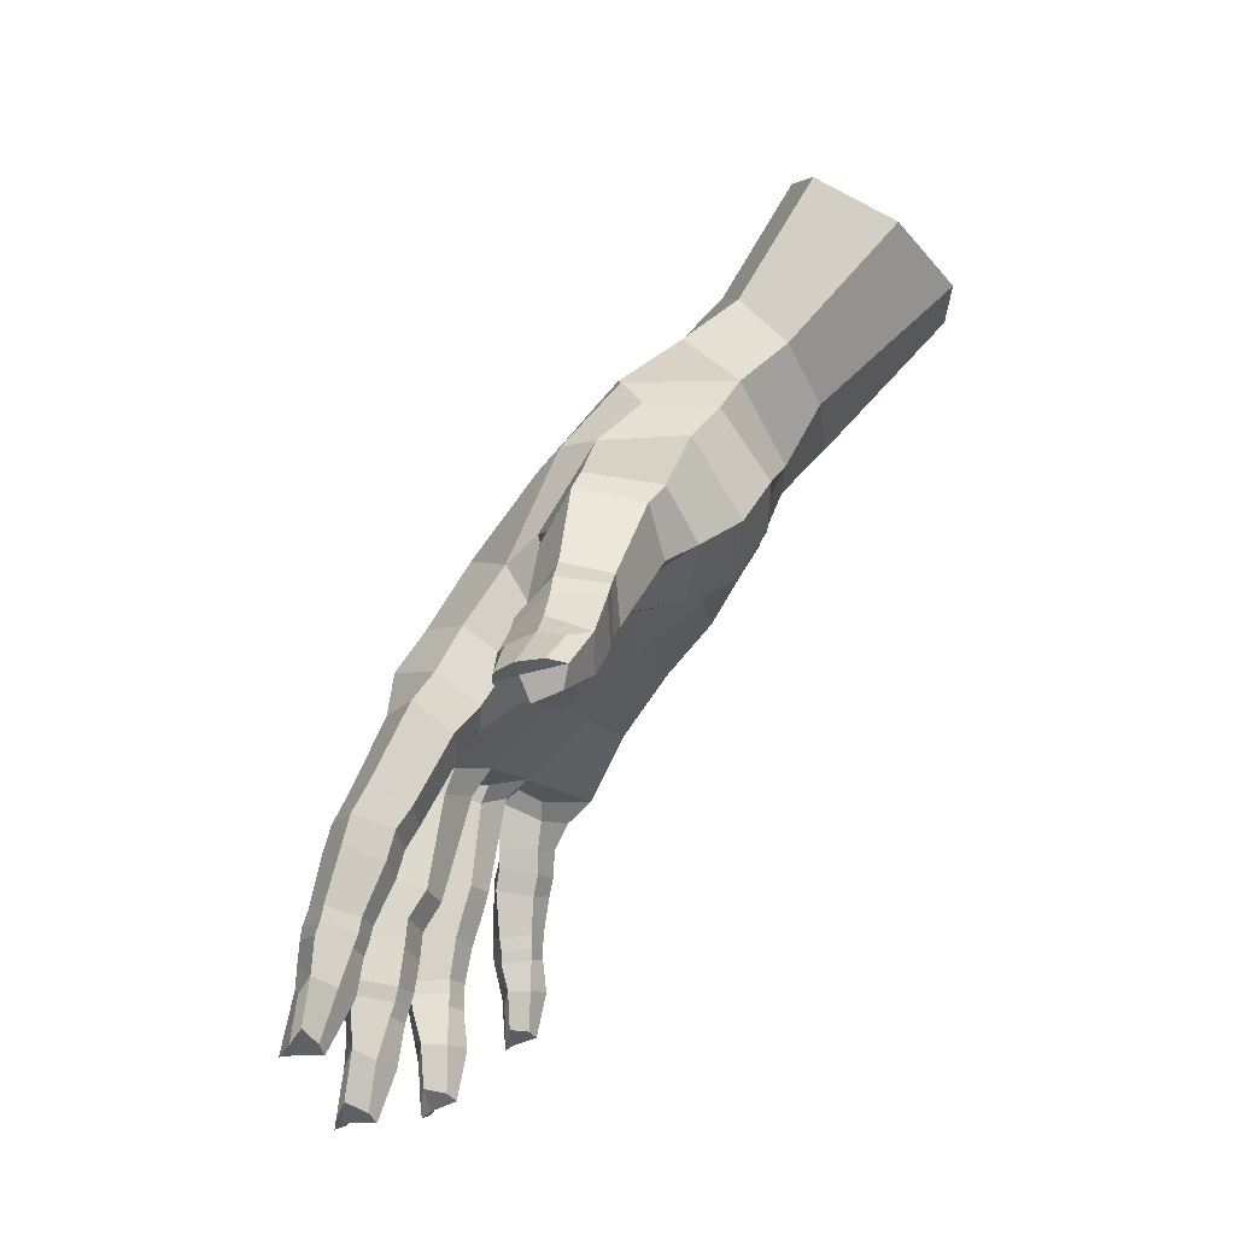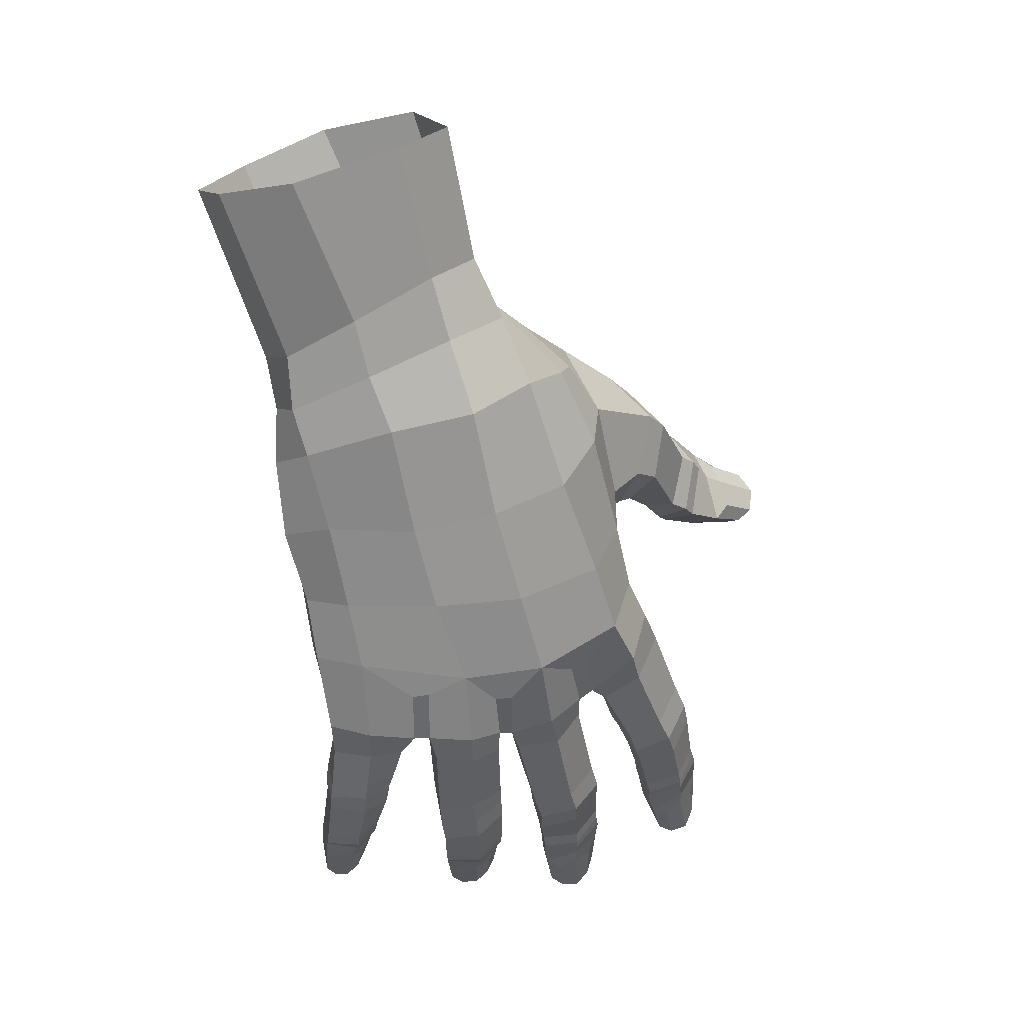
<metadata>
{"format":"obj","ext":"obj","renderer":"f3d","projection":"perspective","resolution":1024,"background":"white","views":[{"elev":-19.5,"azim":122.0,"up":"+Y"},{"elev":58.5,"azim":-5.6,"up":"+Y"}]}
</metadata>
<code>
o Hand
v 0.06143 0.3135 -0.08255
v 0.02468 0.1524 0.05638
v 0.1131 0.1505 0.009939
v -0.0165 0.3171 -0.05064
v -0.1055 0.3193 -0.03459
v -0.06179 0.1583 0.0641
v -0.176 0.1816 0.04956
v -0.1973 0.3142 -0.05076
v 0.1277 0.2162 -0.1287
v -0.03321 0.4146 -0.1173
v -0.1216 0.4178 -0.1002
v -0.2127 0.3884 -0.09899
v 0.1778 0.2447 -0.209
v 0.1165 0.153 -0.1405
v 0.1382 0.1368 -0.05144
v 0.1271 0.05744 -0.06633
v 0.169 -0.0203 0.05387
v 0.1947 -0.02125 0.01013
v 0.1592 -0.03874 -0.01455
v 0.1594 0.2024 -0.1592
v 0.1391 0.1498 -0.1558
v 0.1088 0.142 -0.1967
v 0.1811 0.1804 -0.1664
v 0.153 0.1411 -0.1641
v 0.1253 0.1292 -0.1992
v 0.0875 0.04736 0.03776
v 0.1316 -0.02984 0.06238
v 0.1808 -0.05058 0.06243
v 0.2058 -0.05177 0.02114
v 0.172 -0.06269 -0.005253
v 0.1404 -0.0594 0.07078
v 0.1881 -0.07855 0.0662
v 0.2104 -0.0811 0.02673
v 0.1744 -0.09162 0.002429
v 0.1473 -0.08984 0.07233
v 0.1357 -0.09804 0.0399
v 0.1971 -0.1337 0.07315
v 0.2167 -0.1368 0.03943
v 0.1845 -0.1441 0.0207
v 0.1573 -0.1411 0.08002
v 0.1463 -0.146 0.043
v 0.1994 -0.1492 0.07761
v 0.2203 -0.1521 0.04014
v 0.1863 -0.1589 0.02227
v 0.1609 -0.1575 0.08393
v 0.1487 -0.1619 0.04756
v 0.2001 -0.1621 0.07896
v 0.2231 -0.1647 0.04311
v 0.1909 -0.1723 0.0245
v 0.16 -0.1708 0.08282
v 0.1519 -0.176 0.05088
v 0.2022 -0.1839 0.07906
v 0.224 -0.2019 0.04552
v 0.2005 -0.2103 0.03192
v 0.1671 -0.2027 0.08784
v 0.1578 -0.2103 0.06039
v 0.2258 -0.2487 0.05213
v 0.2022 -0.2593 0.05053
v 0.1765 -0.2581 0.07092
v 0.1944 0.2228 -0.2093
v 0.1613 0.2069 -0.2712
v 0.1188 0.1653 -0.2626
v 0.2235 0.1406 -0.2154
v 0.2072 0.1105 -0.1699
v 0.1763 0.09607 -0.1798
v 0.1642 0.07757 -0.2118
v 0.2016 0.1273 -0.2615
v 0.1693 0.08984 -0.246
v 0.1343 0.1049 0.03027
v 0.1572 0.08843 -0.03412
v 0.08008 0.1119 0.03255
v 0.06093 0.115 0.042
v -0.011 0.1184 0.0731
v -0.0295 0.1243 0.07656
v -0.1044 0.1415 0.07206
v -0.1225 0.1433 0.07405
v -0.2253 0.1731 0.02959
v -0.2461 0.2968 -0.05879
v 0.07847 0.03275 0.00394
v 0.1776 -0.2495 0.09219
v 0.213 -0.2691 0.08686
v 0.1151 0.09962 -0.09166
v 0.2188 -0.2161 0.0632
v 0.2031 -0.2068 0.07954
v 0.1844 -0.2153 0.08912
v 0.1935 -0.265 0.09303
v 0.2245 -0.262 0.06631
v 0.09309 0.2205 -0.02717
v -0.2303 0.2268 -0.0149
v -0.1848 0.2392 0.003852
v -0.08841 0.2417 0.01552
v 0.005574 0.2312 0.009387
v -0.2305 0.153 0.001227
v 0.09403 0.04468 -0.04161
v -0.08862 0.05221 0.02561
v 0.1029 0.03261 0.04104
v 0.1425 0.05935 0.03208
v 0.169 0.06093 -0.01722
v 0.1426 0.02932 -0.04704
v 0.187 -0.2668 0.05528
v 0.1738 -0.2154 0.0327
v 0.1659 -0.176 0.03112
v 0.1634 -0.1628 0.02768
v 0.1585 -0.147 0.02763
v 0.1462 -0.1018 0.0122
v 0.1395 -0.07316 0.007598
v 0.1267 -0.04903 0.001058
v 0.2041 -0.2671 0.07982
v 0.1145 -0.0422 0.02807
v 0.1249 -0.0661 0.03413
v 0.1088 0.01443 -0.02746
v 0.09536 0.01697 0.004828
v 0.06992 0.0187 0.05404
v 0.08561 -0.07576 0.08191
v 0.05596 -0.06769 0.1173
v 0.04087 0.03166 0.09165
v 0.05288 0.00369 0.02675
v 0.0582 -0.09012 0.04148
v 0.01371 -0.0752 0.1205
v -0.004994 0.02598 0.09064
v -0.01192 0.05435 0.08662
v -0.01287 0.01167 0.05287
v -0.02181 0.03211 0.04033
v 0.09228 -0.1046 0.08965
v 0.06225 -0.09496 0.124
v 0.06462 -0.1173 0.05815
v 0.02014 -0.1024 0.1269
v 0.005201 -0.08706 0.07467
v 0.09165 -0.1327 0.09214
v 0.06301 -0.1225 0.126
v 0.06549 -0.1448 0.06067
v 0.01994 -0.1329 0.1276
v 0.09357 -0.1775 0.09177
v 0.06463 -0.1733 0.124
v 0.0658 -0.1829 0.06648
v 0.024 -0.1788 0.1221
v 0.0134 -0.1435 0.08355
v 0.02095 -0.1825 0.08353
v 0.09352 -0.1923 0.09625
v 0.06534 -0.1889 0.1285
v 0.06392 -0.1971 0.07145
v 0.02609 -0.1954 0.1264
v 0.02167 -0.1986 0.08813
v 0.09516 -0.2051 0.09947
v 0.06516 -0.2019 0.1297
v 0.06739 -0.2107 0.07429
v 0.02483 -0.2086 0.1248
v 0.02352 -0.2128 0.09172
v 0.09373 -0.2426 0.09742
v 0.06582 -0.2253 0.1264
v 0.07372 -0.2522 0.08368
v 0.02936 -0.2435 0.1273
v 0.02609 -0.2522 0.1029
v 0.0668 -0.2993 0.09663
v 0.08923 -0.2911 0.1081
v 0.03513 -0.2926 0.1314
v 0.03758 -0.2982 0.1114
v 0.05088 -0.3067 0.09796
v 0.0473 -0.2568 0.07886
v 0.04143 -0.2133 0.07539
v 0.04023 -0.1999 0.0718
v 0.03886 -0.1845 0.0677
v 0.02969 -0.1517 0.06877
v 0.02966 -0.1237 0.06596
v 0.01088 -0.114 0.08122
v 0.02215 -0.09496 0.05022
v 0.01236 0.01087 0.02284
v 0.06547 -0.305 0.1299
v 0.04503 -0.2573 0.1322
v 0.06539 -0.2489 0.1269
v 0.08401 -0.258 0.1138
v 0.04957 -0.3063 0.1363
v 0.06741 -0.312 0.1355
v 0.08239 -0.3053 0.1224
v 0.03343 0.07683 0.0871
v 0.071 0.05001 0.04904
v 0.05346 0.02711 0.0159
v 0.009175 0.03613 0.003523
v -0.02875 0.03683 0.09817
v -0.02805 -0.05249 0.11
v -0.06291 -0.04572 0.1298
v -0.06057 0.05284 0.1179
v -0.04971 0.02242 0.05566
v -0.05153 -0.06043 0.06755
v -0.1016 -0.05123 0.1302
v -0.1014 0.05604 0.1107
v -0.1075 0.0833 0.09784
v -0.1079 0.04 0.06755
v -0.1159 0.0518 0.05582
v -0.02774 -0.07649 0.1129
v -0.05993 -0.07365 0.1377
v -0.05016 -0.08528 0.07521
v -0.1009 -0.07931 0.135
v -0.1056 -0.05812 0.08997
v -0.02736 -0.1043 0.1182
v -0.05751 -0.09983 0.145
v -0.04943 -0.1113 0.08302
v -0.09807 -0.1089 0.1407
v -0.1024 -0.08441 0.09702
v -0.02831 -0.1555 0.123
v -0.05807 -0.1589 0.1463
v -0.05355 -0.1522 0.09276
v -0.0979 -0.1606 0.1419
v -0.09754 -0.1137 0.105
v -0.09615 -0.1543 0.1056
v -0.02887 -0.1697 0.1217
v -0.05813 -0.1741 0.1465
v -0.05436 -0.1657 0.0931
v -0.09669 -0.1766 0.1417
v -0.09755 -0.1694 0.1063
v -0.02889 -0.1822 0.12
v -0.05872 -0.186 0.1444
v -0.05335 -0.1792 0.09307
v -0.09697 -0.1895 0.1367
v -0.09512 -0.1836 0.1057
v -0.03326 -0.218 0.1113
v -0.06022 -0.2078 0.1397
v -0.05114 -0.2183 0.0921
v -0.09492 -0.2215 0.1343
v -0.09653 -0.2196 0.1066
v -0.05869 -0.2643 0.09708
v -0.03836 -0.2616 0.1105
v -0.09201 -0.2653 0.1287
v -0.0886 -0.2653 0.1097
v -0.07388 -0.27 0.09568
v -0.07544 -0.2191 0.08528
v -0.07751 -0.1806 0.09203
v -0.07803 -0.1676 0.092
v -0.07861 -0.1527 0.09199
v -0.07924 -0.117 0.0845
v -0.08151 -0.08936 0.07619
v -0.08141 -0.06128 0.06678
v -0.08112 0.03327 0.04708
v -0.06506 -0.2792 0.1205
v -0.08155 -0.2363 0.1363
v -0.0619 -0.229 0.1346
v -0.04424 -0.2352 0.1218
v -0.07975 -0.2798 0.1306
v -0.06161 -0.2856 0.1288
v -0.04648 -0.2775 0.1195
v -0.06046 0.09645 0.1116
v -0.02629 0.05803 0.08666
v -0.04638 0.03922 0.04454
v -0.1415 0.05169 0.09779
v -0.1529 0.006388 0.1043
v -0.1841 0.01958 0.1217
v -0.1764 0.06684 0.1066
v -0.166 0.031 0.06048
v -0.1731 0.000342 0.06923
v -0.2236 0.02659 0.1176
v -0.2168 0.07219 0.09896
v -0.2178 0.09918 0.07981
v -0.219 0.04841 0.07079
v -0.2185 0.07235 0.05383
v -0.1592 -0.0146 0.1079
v -0.1874 0.001006 0.1284
v -0.1804 -0.02168 0.0737
v -0.227 0.006811 0.1248
v -0.1635 -0.03655 0.1149
v -0.1899 -0.02028 0.1361
v -0.1879 -0.04361 0.08396
v -0.2294 -0.0141 0.1293
v -0.1762 -0.08586 0.1182
v -0.2006 -0.07794 0.1429
v -0.1972 -0.08043 0.09228
v -0.2368 -0.06958 0.1409
v -0.2315 -0.02137 0.09751
v -0.2386 -0.06781 0.1075
v -0.1792 -0.1009 0.1173
v -0.2028 -0.0938 0.145
v -0.2004 -0.09343 0.09351
v -0.2381 -0.08654 0.1426
v -0.241 -0.08408 0.1096
v -0.181 -0.1121 0.1188
v -0.2048 -0.1051 0.1442
v -0.2031 -0.1063 0.09601
v -0.2399 -0.09636 0.139
v -0.243 -0.09655 0.1112
v -0.1885 -0.1391 0.1153
v -0.2096 -0.1228 0.1421
v -0.2054 -0.1383 0.09834
v -0.2435 -0.1306 0.1408
v -0.247 -0.1314 0.1153
v -0.217 -0.1783 0.1069
v -0.1993 -0.178 0.1196
v -0.2456 -0.1713 0.1395
v -0.2441 -0.1738 0.1217
v -0.2341 -0.1818 0.1092
v -0.2294 -0.1363 0.0942
v -0.2263 -0.1018 0.09691
v -0.2239 -0.09013 0.09517
v -0.2212 -0.07673 0.09318
v -0.2146 -0.03711 0.08169
v -0.2115 -0.01926 0.07517
v -0.2314 0.001433 0.0984
v -0.2035 0.00822 0.06805
v -0.2273 0.01936 0.08813
v -0.1963 0.03306 0.04682
v -0.2252 -0.189 0.1324
v -0.233 -0.1459 0.1432
v -0.2142 -0.1424 0.1397
v -0.1999 -0.152 0.1273
v -0.2361 -0.1862 0.1419
v -0.2222 -0.1945 0.1405
v -0.208 -0.1903 0.1301
v -0.1744 0.1113 0.1014
v -0.1251 0.07942 0.09469
v -0.1519 0.04707 0.05058
v -0.1973 0.05261 0.01934
v -0.09641 0.1062 -0.0422
v -0.2024 0.1194 -0.01802
v -0.2357 0.2109 -0.04395
v -0.0994 0.1673 -0.1032
v -0.2071 0.1803 -0.06957
v 0.1398 0.2302 -0.2765
v 0.08342 0.3014 -0.2712
v 0.08168 0.1906 -0.2774
v -0.2474 0.2743 -0.09468
v -0.06981 0.2145 -0.1858
v 0.01903 0.1635 -0.2262
v -0.1544 0.2788 -0.2112
v -0.08926 0.3302 -0.2792
v -0.2234 0.4705 -0.1702
v -0.1763 0.3428 -0.2279
v -0.02984 0.4318 -0.3165
v -0.06628 0.5193 -0.2215
v -0.1503 0.51 -0.18
v -0.275 0.619 -0.2714
v -0.1993 0.6422 -0.258
v -0.09016 0.6434 -0.2935
v -0.03696 0.6106 -0.346
v -0.0698 0.5537 -0.4219
v -0.1678 0.5218 -0.4341
v -0.2553 0.5302 -0.384
v 0.02687 0.2294 -0.2941
v -0.008324 0.1011 -0.06913
v 0.05389 0.09477 -0.09114
v -0.008286 0.1753 -0.1458
v 0.0569 0.1491 -0.141
v -0.01792 0.4871 -0.2682
v 0.06848 0.3832 -0.1842
v 0.1119 0.3062 -0.1838
v 0.1266 0.1939 -0.09155
v 0.2387 0.1214 -0.2199
v 0.2166 0.1122 -0.2667
v 0.1844 0.07596 -0.2475
v 0.2243 0.09711 -0.1696
v 0.1949 0.06914 -0.1776
v 0.2472 0.1018 -0.2225
v 0.2263 0.09727 -0.2685
v 0.1971 0.05935 -0.2533
v 0.2335 0.08122 -0.1714
v 0.2031 0.05167 -0.1843
v 0.2588 0.07818 -0.2238
v 0.2516 0.05676 -0.2712
v 0.2293 0.0262 -0.258
v 0.268 0.04805 -0.1817
v 0.2409 0.02087 -0.1943
v 0.288 0.01796 -0.269
v 0.281 -0.002147 -0.2594
v 0.2877 -0.001673 -0.2054
v 0.3014 0.009531 -0.1998
v 0.2319 -0.001688 -0.2265
v 0.2912 -0.01234 -0.2333
v 0.194 0.03637 -0.2183
v 0.1803 0.05771 -0.2147
v 0.3096 0.007943 -0.2334
v 0.2833 0.04772 -0.1998
v 0.2775 0.05674 -0.2295
v 0.2725 0.05006 -0.2565
v 0.3172 0.01139 -0.2121
v 0.3225 0.01519 -0.2378
v 0.3097 0.01797 -0.2604
v 0.007287 0.446 -0.218
v 0.03116 0.4056 -0.1575
v -0.1053 0.3953 -0.3112
v -0.2235 0.4277 -0.1318
v -0.1397 0.4597 -0.1436
v -0.05213 0.4671 -0.1774
v -0.2485 0.3557 -0.1148
v 0.1049 0.1333 -0.1188
v 0.07541 0.1414 -0.1854
v -0.03477 0.1957 -0.2478
v -0.1062 0.2727 -0.2289
v -0.05789 0.2512 -0.2738
v 0.1015 0.3136 -0.1356
v -0.2304 0.3232 -0.1687
v -0.1294 0.2206 -0.1594
v 0.03792 0.3461 -0.2772
v -0.02685 0.2876 -0.2959
v 0.0816 0.3482 -0.2161
v 0.004509 0.3862 -0.281
v -0.2004 0.391 -0.2664
v -0.2427 0.3889 -0.1628
v -0.1955 0.2732 -0.1695
v -0.2156 0.2308 -0.1196
v -0.249 0.4245 -0.2055
v -0.3017 0.5628 -0.3271
f 2 3 88 92
f 92 91 6 2
f 91 90 7 6
f 6 7 76 75
f 9 343 381 14
f 1 375 10 4
f 4 10 11 5
f 5 11 12 8
f 9 20 13 342
f 18 98 97 17
f 19 99 98 18
f 14 21 20 9
f 20 23 60 13
f 21 24 23 20
f 22 25 24 21
f 60 61 315 13
f 61 62 317 315
f 97 96 27 17
f 96 26 79 112
f 17 28 29 18
f 18 29 30 19
f 27 31 28 17
f 109 110 31 27
f 28 32 33 29
f 29 33 34 30
f 31 35 32 28
f 110 36 35 31
f 32 37 38 33
f 33 38 39 34
f 35 40 37 32
f 36 41 40 35
f 374 375 341 392
f 379 326 327 378
f 378 327 323 377
f 13 315 316 342
f 37 42 43 38
f 38 43 44 39
f 40 45 42 37
f 41 46 45 40
f 42 47 48 43
f 43 48 49 44
f 45 50 47 42
f 46 51 50 45
f 47 52 53 48
f 48 53 54 49
f 50 55 52 47
f 51 56 55 50
f 53 57 58 54
f 56 59 80 55
f 62 25 22 317
f 23 64 63 60
f 24 65 64 23
f 25 66 65 24
f 60 63 67 61
f 61 67 68 62
f 62 68 66 25
f 3 71 26 69
f 3 69 70 15
f 2 72 71 3
f 71 72 176 26
f 175 176 72 2
f 2 73 121 175
f 74 73 2 6
f 241 242 74 6
f 73 74 242 121
f 6 75 187 241
f 75 76 307 187
f 76 7 306 307
f 90 89 77 7
f 7 77 252 306
f 177 79 26 176
f 59 56 101 100
f 101 56 51 102
f 102 51 46 103
f 103 46 41 104
f 104 41 36 105
f 105 36 110 106
f 106 110 109 107
f 109 112 111 107
f 58 57 108 100
f 85 84 52 55
f 83 53 52 84
f 86 80 108 81
f 87 83 84 81
f 81 84 85 86
f 85 55 80 86
f 83 87 57 53
f 79 177 178 94
f 242 243 123 121
f 89 90 8 78
f 90 91 5 8
f 91 92 4 5
f 89 312 93 77
f 77 93 254 252
f 78 318 312 89
f 308 189 187 307
f 70 16 82 15
f 16 94 337 82
f 94 178 336 337
f 178 123 243 95
f 96 97 69 26
f 97 98 70 69
f 70 98 99 16
f 58 100 101 54
f 54 101 102 49
f 49 102 103 44
f 44 103 104 39
f 39 104 105 34
f 34 105 106 30
f 30 106 107 19
f 107 111 99 19
f 59 100 108 80
f 87 81 108 57
f 96 112 109 27
f 16 99 111 94
f 94 111 112 79
f 114 113 116 115
f 118 117 113 114
f 116 120 119 115
f 120 121 123 122
f 115 125 124 114
f 114 124 126 118
f 119 127 125 115
f 128 165 127 119
f 125 130 129 124
f 124 129 131 126
f 127 132 130 125
f 165 137 132 127
f 130 134 133 129
f 129 133 135 131
f 132 136 134 130
f 137 138 136 132
f 134 140 139 133
f 133 139 141 135
f 136 142 140 134
f 138 143 142 136
f 140 145 144 139
f 139 144 146 141
f 142 147 145 140
f 143 148 147 142
f 145 150 149 144
f 144 149 151 146
f 147 152 150 145
f 148 153 152 147
f 149 155 154 151
f 153 157 156 152
f 157 153 159 158
f 159 153 148 160
f 160 148 143 161
f 161 143 138 162
f 162 138 137 163
f 163 137 165 164
f 164 165 128 166
f 128 122 167 166
f 154 155 168 158
f 169 170 150 152
f 171 149 150 170
f 172 156 168 173
f 174 171 170 173
f 173 170 169 172
f 169 152 156 172
f 171 174 155 149
f 120 116 175 121
f 116 113 176 175
f 176 113 117 177
f 154 158 159 151
f 151 159 160 146
f 146 160 161 141
f 141 161 162 135
f 135 162 163 131
f 131 163 164 126
f 126 164 166 118
f 166 167 117 118
f 157 158 168 156
f 174 173 168 155
f 120 122 128 119
f 177 117 167 178
f 178 167 122 123
f 180 179 182 181
f 184 183 179 180
f 182 186 185 181
f 186 187 189 188
f 181 191 190 180
f 180 190 192 184
f 185 193 191 181
f 194 199 193 185
f 191 196 195 190
f 190 195 197 192
f 193 198 196 191
f 199 204 198 193
f 196 201 200 195
f 195 200 202 197
f 198 203 201 196
f 204 205 203 198
f 201 207 206 200
f 200 206 208 202
f 203 209 207 201
f 205 210 209 203
f 207 212 211 206
f 206 211 213 208
f 209 214 212 207
f 210 215 214 209
f 212 217 216 211
f 211 216 218 213
f 214 219 217 212
f 215 220 219 214
f 216 222 221 218
f 220 224 223 219
f 224 220 226 225
f 226 220 215 227
f 227 215 210 228
f 228 210 205 229
f 229 205 204 230
f 230 204 199 231
f 231 199 194 232
f 194 188 233 232
f 221 222 234 225
f 235 236 217 219
f 237 216 217 236
f 238 223 234 239
f 240 237 236 239
f 239 236 235 238
f 235 219 223 238
f 237 240 222 216
f 186 182 241 187
f 182 179 242 241
f 242 179 183 243
f 221 225 226 218
f 218 226 227 213
f 213 227 228 208
f 208 228 229 202
f 202 229 230 197
f 197 230 231 192
f 192 231 232 184
f 232 233 183 184
f 224 225 234 223
f 240 239 234 222
f 186 188 194 185
f 243 183 233 95
f 95 233 188 189
f 245 244 247 246
f 249 248 244 245
f 247 251 250 246
f 251 252 254 253
f 246 256 255 245
f 245 255 257 249
f 250 258 256 246
f 297 295 258 250
f 256 260 259 255
f 255 259 261 257
f 258 262 260 256
f 295 267 262 258
f 260 264 263 259
f 259 263 265 261
f 262 266 264 260
f 267 268 266 262
f 264 270 269 263
f 263 269 271 265
f 266 272 270 264
f 268 273 272 266
f 270 275 274 269
f 269 274 276 271
f 272 277 275 270
f 273 278 277 272
f 275 280 279 274
f 274 279 281 276
f 277 282 280 275
f 278 283 282 277
f 279 285 284 281
f 283 287 286 282
f 287 283 289 288
f 289 283 278 290
f 290 278 273 291
f 291 273 268 292
f 292 268 267 293
f 293 267 295 294
f 294 295 297 296
f 297 253 298 296
f 284 285 299 288
f 300 301 280 282
f 302 279 280 301
f 303 286 299 304
f 305 302 301 304
f 304 301 300 303
f 300 282 286 303
f 302 305 285 279
f 251 247 306 252
f 247 244 307 306
f 307 244 248 308
f 284 288 289 281
f 281 289 290 276
f 276 290 291 271
f 271 291 292 265
f 265 292 293 261
f 261 293 294 257
f 257 294 296 249
f 296 298 248 249
f 287 288 299 286
f 305 304 299 285
f 251 253 297 250
f 308 248 298 309
f 309 298 253 254
f 308 309 95 189
f 95 310 336 178
f 309 311 310 95
f 311 309 254 93
f 339 382 14 381
f 311 314 313 310
f 93 312 314 311
f 382 320 317 22
f 320 382 339 338
f 321 384 319 388
f 335 390 389 316
f 319 383 320 338
f 377 323 397 394
f 334 393 397 398
f 323 327 329 328
f 327 326 330 329
f 326 340 331 330
f 340 325 332 331
f 325 376 333 332
f 376 393 334 333
f 336 338 339 337
f 336 310 313 338
f 381 82 337 339
f 88 1 4 92
f 386 1 88 343
f 343 88 3 15
f 325 340 374 392
f 63 344 345 67
f 67 345 346 68
f 64 347 344 63
f 65 348 347 64
f 344 349 350 345
f 345 350 351 346
f 347 352 349 344
f 348 353 352 347
f 349 354 355 350
f 350 355 356 351
f 352 357 354 349
f 353 358 357 352
f 355 359 360 356
f 358 361 362 357
f 361 358 363 364
f 363 358 353 365
f 365 353 348 366
f 366 348 65 66
f 360 359 367 364
f 368 369 354 357
f 370 355 354 369
f 371 362 367 372
f 373 370 369 372
f 372 369 368 371
f 368 357 362 371
f 370 373 359 355
f 360 364 363 356
f 356 363 365 351
f 351 365 366 346
f 346 366 66 68
f 361 364 367 362
f 373 372 367 359
f 326 379 374 340
f 1 386 341 375
f 325 392 322 376
f 324 387 380 394
f 377 12 11 378
f 378 11 10 379
f 379 10 375 374
f 78 8 12 380
f 14 382 22 21
f 343 15 82 381
f 319 384 385 383
f 9 342 386 343
f 318 387 395 396
f 384 322 390 385
f 386 342 391 341
f 318 78 380 387
f 319 338 313 388
f 388 313 314 396
f 396 314 312 318
f 320 383 335 317
f 383 385 390 335
f 316 315 317 335
f 390 322 392 389
f 391 342 316 389
f 391 389 392 341
f 380 12 377 394
f 324 322 384 321
f 376 322 324 393
f 387 324 321 395
f 395 321 388 396
f 393 324 394 397
f 397 323 328 398

</code>
